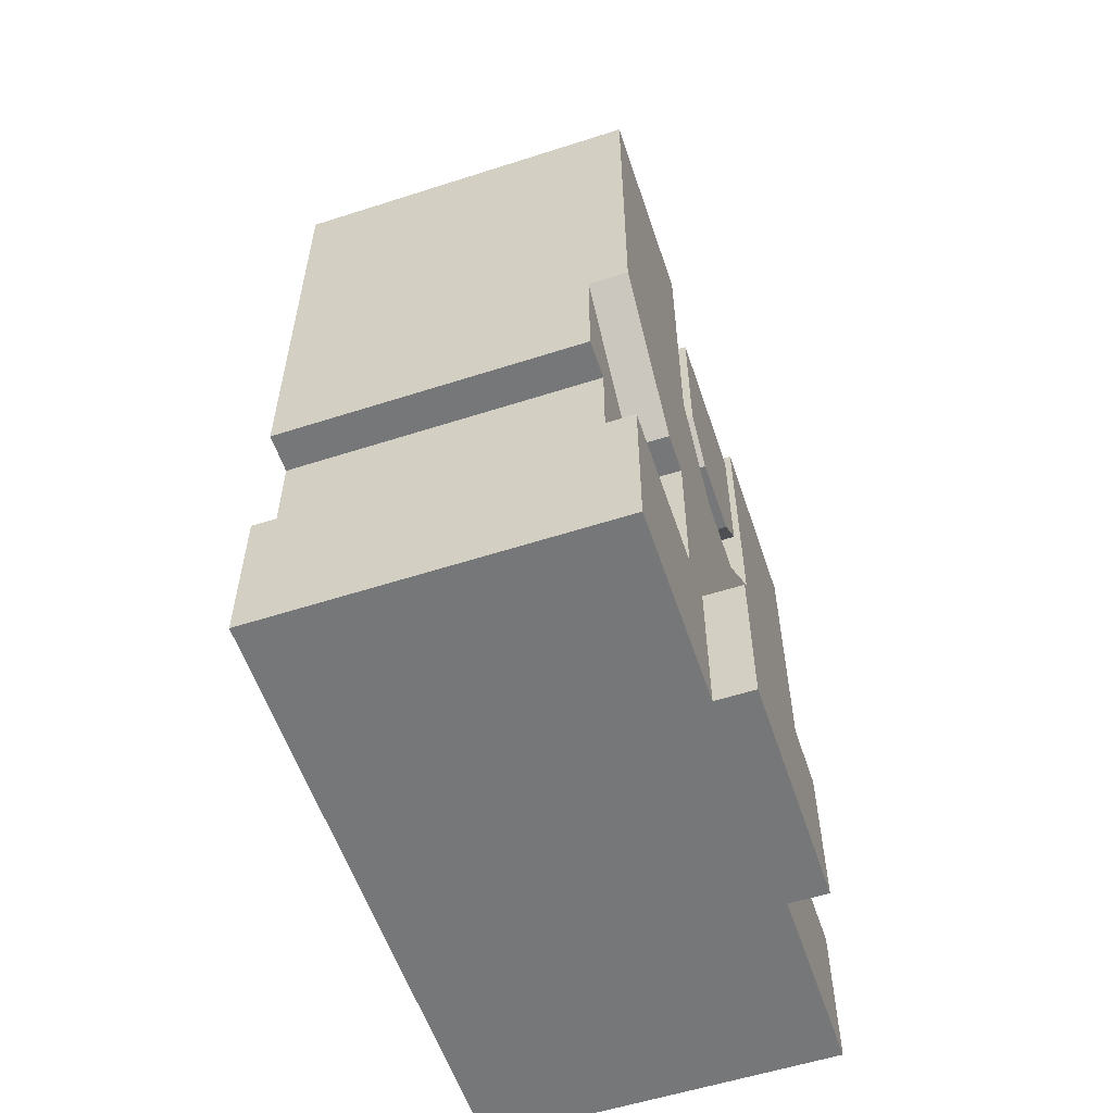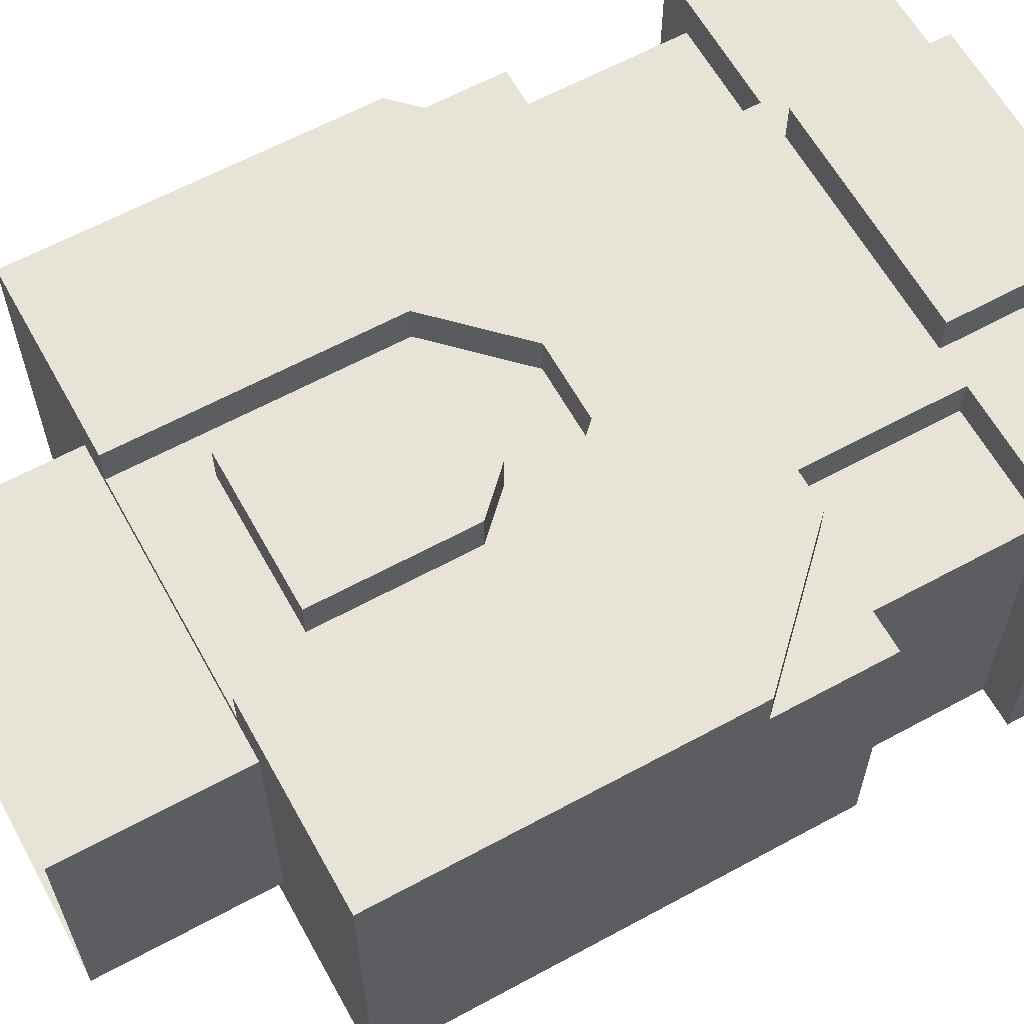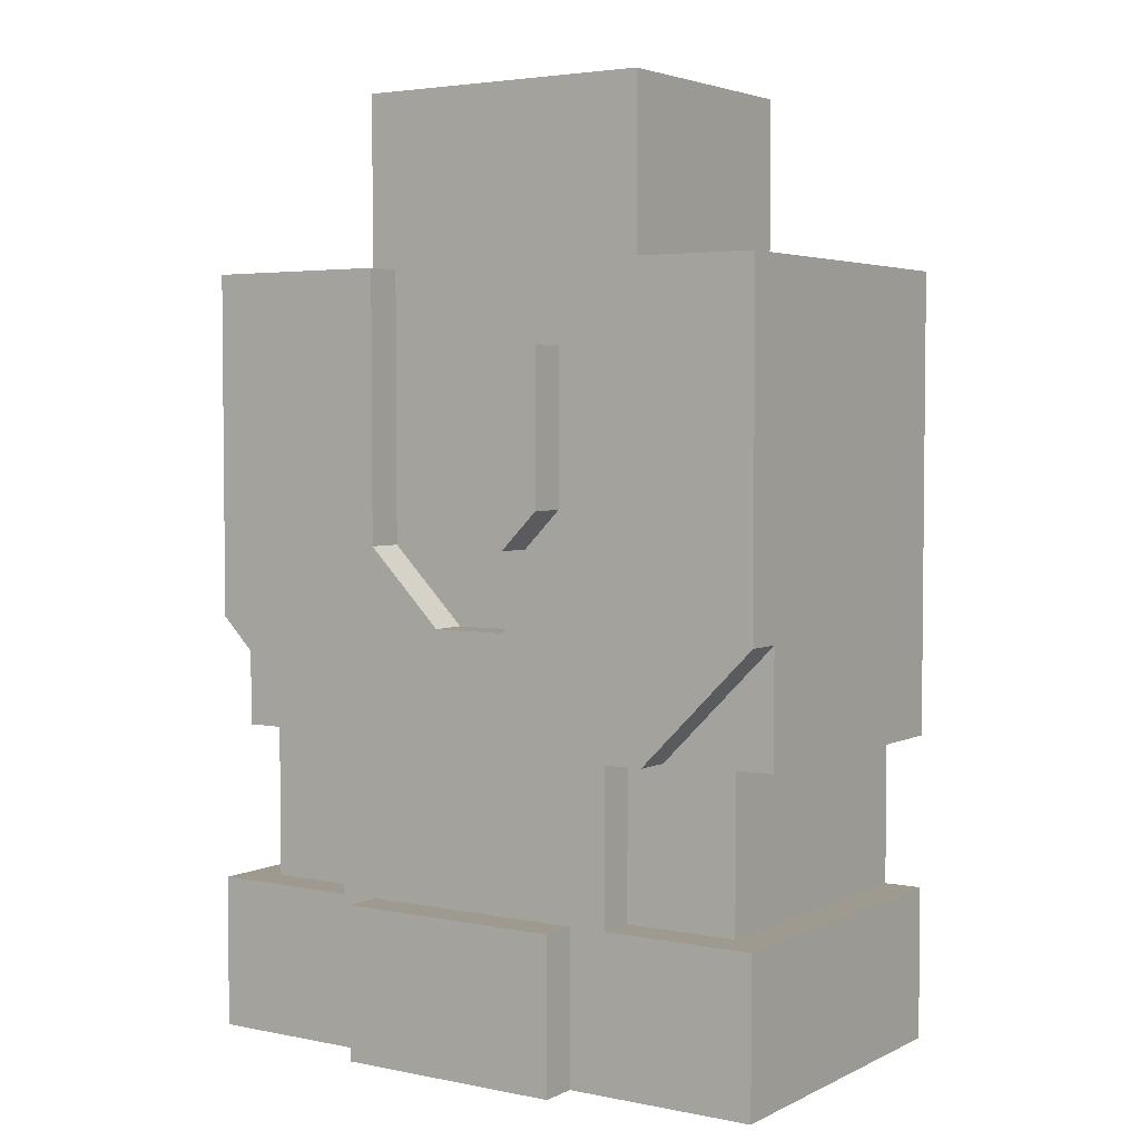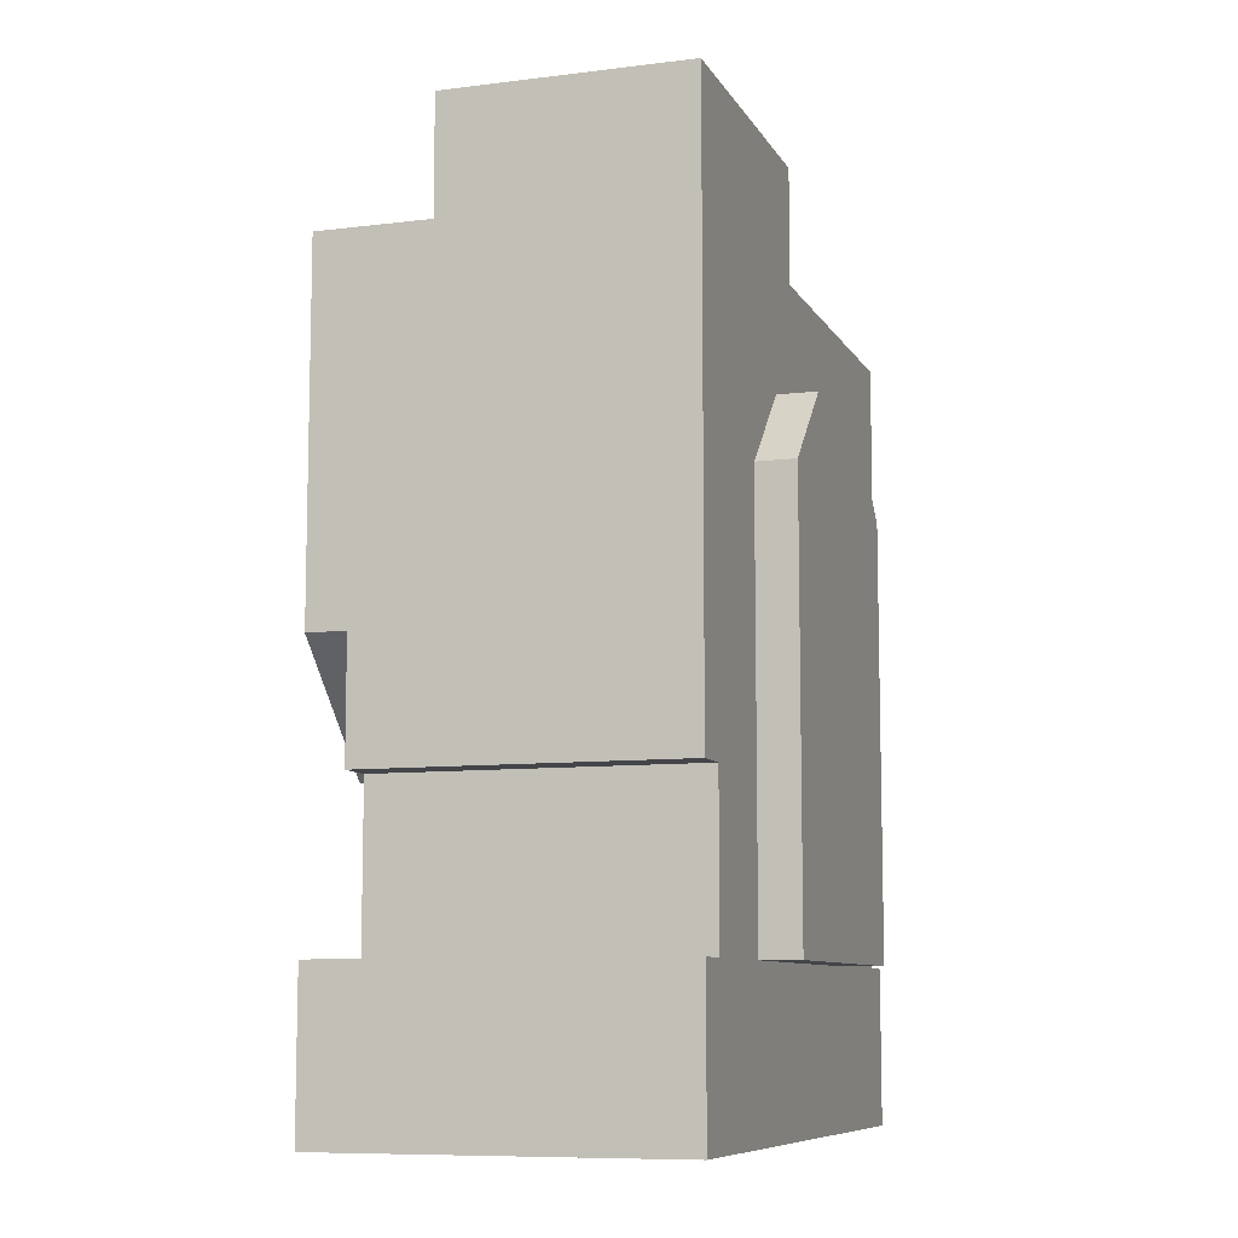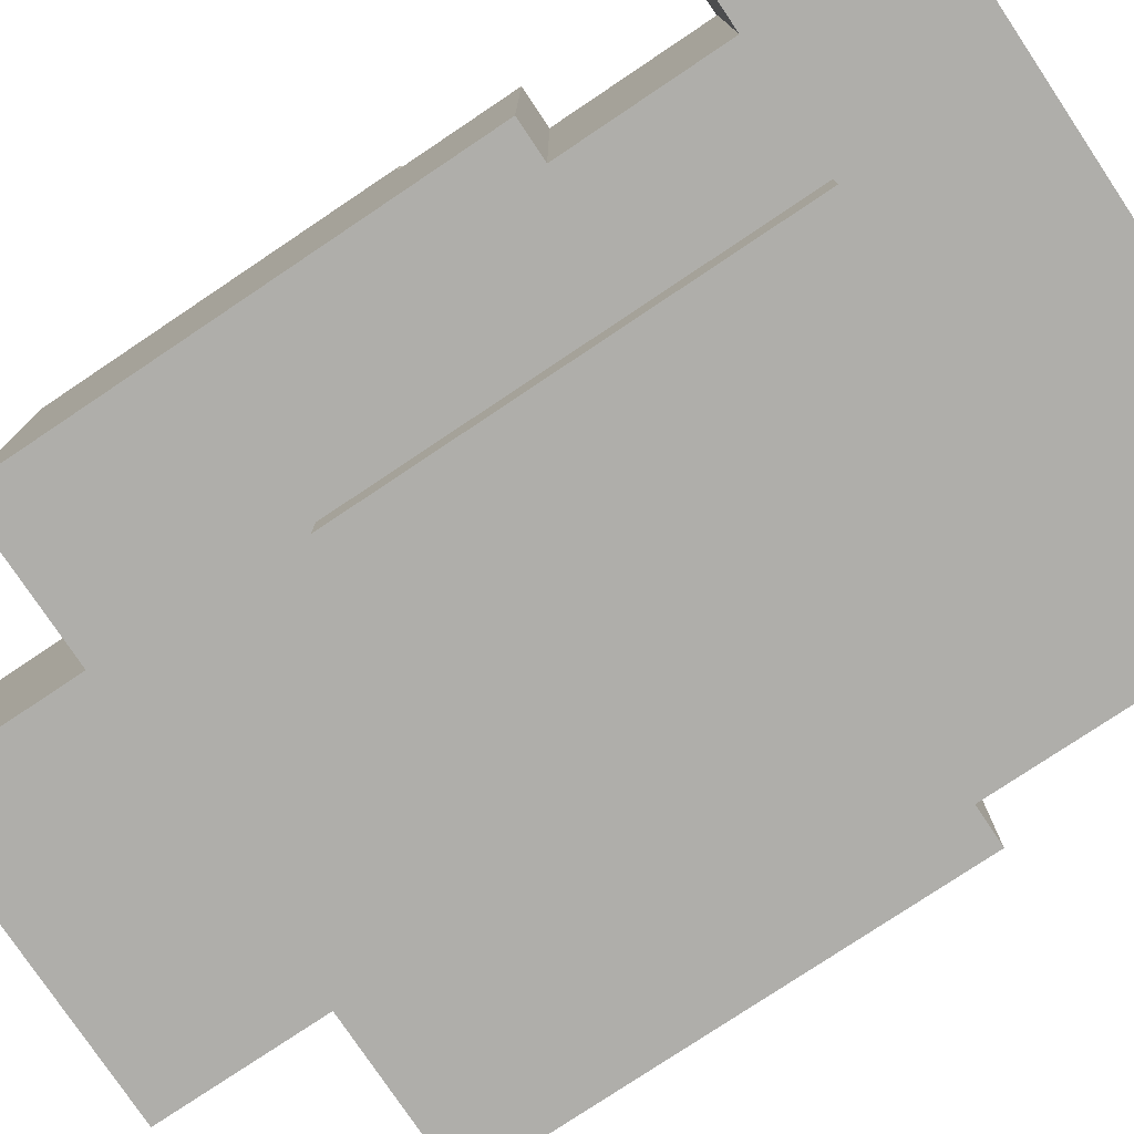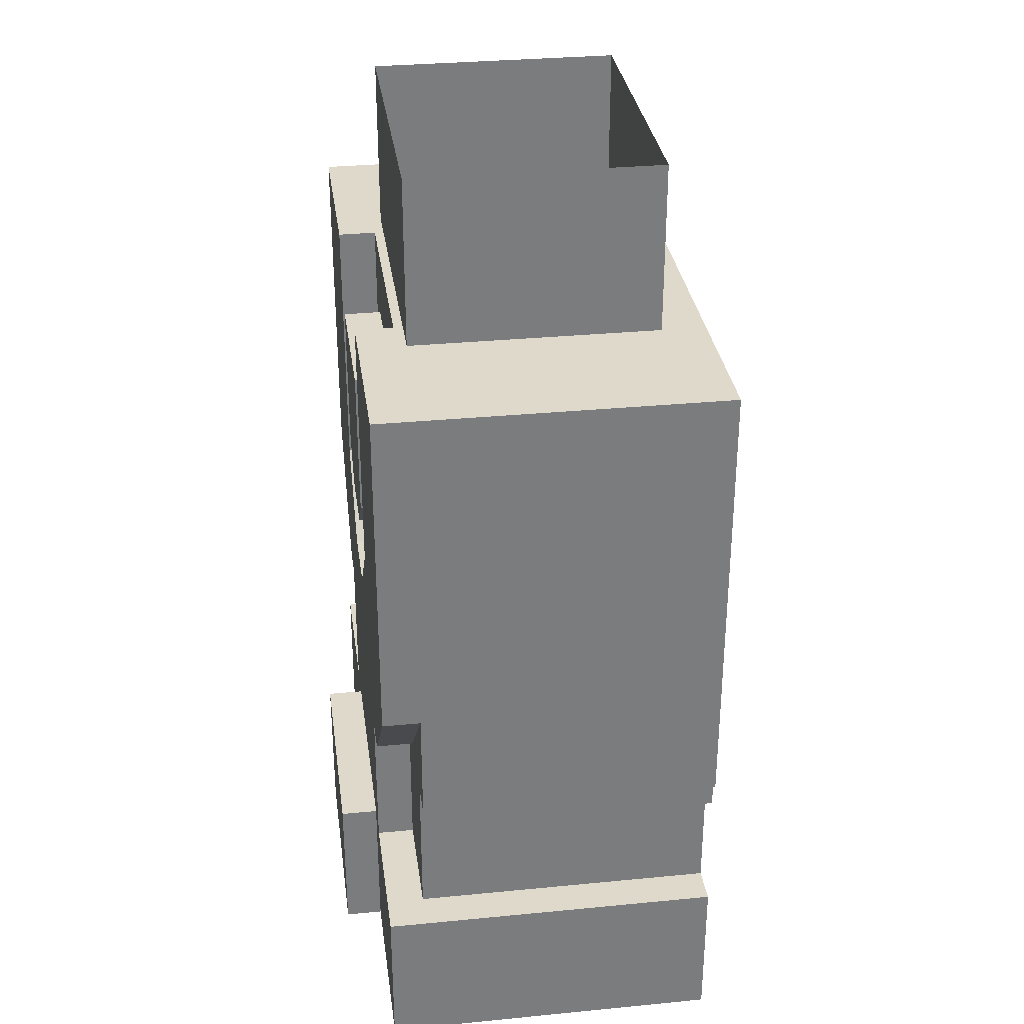
<metadata>
{"format":"obj","ext":"obj","renderer":"f3d","projection":"perspective","resolution":1024,"background":"white","views":[{"elev":-57.1,"azim":-71.5,"up":"+Y"},{"elev":62.1,"azim":-118.9,"up":"+Z"},{"elev":3.7,"azim":33.7,"up":"+Y"},{"elev":-8.9,"azim":108.4,"up":"+Y"},{"elev":-77.6,"azim":-56.2,"up":"+Z"},{"elev":31.8,"azim":82.2,"up":"+Y"}]}
</metadata>
<code>
g avatar_ninja_robot_body_mesh
v 0.09157 1.469 0.09374
v -0.2521 1.469 -0.1562
v 0.2478 1.469 -0.1562
v -0.09591 1.469 0.09374
v -0.2521 1.469 0.125
v -0.09591 1.469 0.125
v 0.2478 1.469 0.125
v 0.09157 1.469 0.125
v -0.1584 1.094 0.125
v -0.2521 1.187 0.09374
v -0.2521 1.187 0.125
v -0.1584 1.094 0.09374
v -0.1272 0.9686 0.125
v -0.1272 1.094 0.09374
v -0.1272 1.094 0.125
v -0.1272 0.9686 0.09374
v -0.09591 0.8437 0.1562
v -0.09591 0.9686 0.125
v -0.09591 0.9686 0.1562
v -0.09591 0.8437 0.125
v -0.06467 1.312 0.125
v -0.06467 1.406 0.09374
v -0.06467 1.406 0.125
v -0.06467 1.312 0.09374
v -0.06467 1.281 0.125
v -0.06467 1.281 0.09374
v -0.03342 1.25 0.125
v -0.06467 1.281 0.09374
v -0.06467 1.281 0.125
v -0.03342 1.25 0.09374
v -0.1272 0.9686 0.125
v -0.2521 0.8437 0.125
v -0.2521 0.9686 0.125
v -0.09591 0.8437 0.125
v -0.09591 0.9686 0.125
v -0.1272 1.094 0.125
v 0.1228 1.094 0.125
v 0.09157 0.9686 0.125
v 0.1228 0.9686 0.125
v 0.09157 0.8437 0.125
v 0.2478 0.8437 0.125
v 0.2478 0.9686 0.125
v 0.02907 1.187 0.125
v 0.2478 1.187 0.125
v 0.09157 1.25 0.125
v 0.2478 1.312 0.125
v 0.09157 1.312 0.125
v 0.1541 1.094 0.125
v -0.03342 1.187 0.125
v -0.2521 1.187 0.125
v -0.1584 1.094 0.125
v -0.09591 1.25 0.125
v -0.2521 1.312 0.125
v -0.09591 1.312 0.125
v -0.2521 1.469 0.125
v 0.2478 1.469 0.125
v 0.09157 1.469 0.125
v -0.09591 1.469 0.125
v 0.02907 1.25 0.125
v 0.06032 1.281 0.125
v 0.06032 1.281 0.09374
v 0.02907 1.25 0.09374
v 0.06032 1.281 0.125
v 0.06032 1.312 0.125
v 0.06032 1.312 0.09374
v 0.06032 1.281 0.09374
v 0.06032 1.406 0.09374
v 0.06032 1.406 0.125
v 0.09157 0.8437 0.1562
v 0.09157 0.9686 0.1562
v 0.09157 0.9686 0.125
v 0.09157 0.8437 0.125
v 0.1228 0.9686 0.125
v 0.1228 1.094 0.125
v 0.1228 1.094 0.09374
v 0.1228 0.9686 0.09374
v 0.1228 1.187 -0.1562
v 0.1228 0.9686 -0.1875
v 0.1228 0.9686 -0.1562
v 0.1228 1.187 -0.1875
v 0.1228 1.312 -0.1875
v 0.1228 1.312 -0.1562
v 0.1541 1.094 0.125
v 0.2478 1.187 0.125
v 0.2478 1.187 0.09374
v 0.1541 1.094 0.09374
v 0.1541 1.094 0.09374
v 0.1228 0.9686 0.09374
v 0.1228 1.094 0.09374
v 0.2166 0.9686 0.09374
v 0.2166 1.094 0.09374
v 0.2478 1.187 0.09374
v 0.2478 1.094 0.09374
v -0.06467 1.375 -0.1875
v -0.06467 1.375 -0.1562
v -0.1272 1.312 -0.1562
v -0.1272 1.312 -0.1875
v 0.02907 1.187 0.09374
v 0.02907 1.187 0.125
v -0.03342 1.187 0.09374
v -0.03342 1.187 0.125
v -0.03342 1.25 0.09374
v 0.02907 1.187 0.09374
v -0.03342 1.187 0.09374
v -0.09591 1.25 0.09374
v -0.06467 1.281 0.09374
v -0.06467 1.312 0.09374
v 0.02907 1.25 0.09374
v 0.09157 1.25 0.09374
v 0.06032 1.281 0.09374
v -0.09591 1.312 0.09374
v -0.06467 1.406 0.09374
v -0.09591 1.469 0.09374
v 0.09157 1.469 0.09374
v 0.06032 1.406 0.09374
v 0.09157 1.312 0.09374
v 0.06032 1.312 0.09374
v -0.09591 0.8437 0.1562
v -0.09591 0.9686 0.1562
v 0.09157 0.9686 0.1562
v 0.09157 0.8437 0.1562
v -0.06467 1.281 0.125
v 0.06032 1.312 0.125
v 0.06032 1.281 0.125
v -0.03342 1.25 0.125
v 0.02907 1.25 0.125
v -0.06467 1.312 0.125
v 0.06032 1.406 0.125
v -0.06467 1.406 0.125
v -0.2521 1.187 0.09374
v -0.2209 1.094 0.09374
v -0.2521 1.094 0.09374
v -0.1584 1.094 0.09374
v -0.2209 0.9686 0.09374
v -0.1272 0.9686 0.09374
v -0.1272 1.094 0.09374
v -0.2521 1.094 0.09374
v -0.2521 1.094 -0.1562
v -0.2521 1.187 -0.1562
v -0.2521 1.187 0.09374
v -0.2521 1.312 -0.1562
v -0.2521 1.312 0.125
v -0.2521 1.187 0.125
v -0.2521 1.469 -0.1562
v -0.2521 1.469 0.125
v 0.2478 1.469 -0.1562
v -0.06467 1.375 -0.1562
v 0.06032 1.375 -0.1562
v 0.1228 1.312 -0.1562
v -0.2521 1.469 -0.1562
v -0.1272 1.312 -0.1562
v 0.2478 1.312 -0.1562
v 0.1228 1.187 -0.1562
v 0.2478 1.187 -0.1562
v 0.2478 1.094 -0.1562
v 0.2166 1.094 -0.1562
v 0.1228 0.9686 -0.1562
v 0.2166 0.9686 -0.1562
v 0.2478 0.8437 -0.1562
v 0.2478 0.9686 -0.1562
v -0.2521 0.8437 -0.1562
v -0.1272 0.9686 -0.1562
v -0.2209 0.9686 -0.1562
v -0.2209 1.094 -0.1562
v -0.2521 0.9686 -0.1562
v -0.1272 1.187 -0.1562
v -0.2521 1.094 -0.1562
v -0.2521 1.187 -0.1562
v -0.2521 1.312 -0.1562
v 0.06032 1.375 -0.1875
v -0.1272 1.312 -0.1875
v 0.1228 1.312 -0.1875
v -0.06467 1.375 -0.1875
v 0.1228 1.187 -0.1875
v -0.1272 1.187 -0.1875
v 0.1228 0.9686 -0.1875
v -0.1272 0.9686 -0.1875
v -0.09591 0.8437 0.1562
v 0.09157 0.8437 0.1562
v 0.09157 0.8437 0.125
v -0.09591 0.8437 0.125
v -0.2521 0.8437 -0.1562
v -0.2521 0.8437 0.125
v 0.2478 0.8437 0.125
v 0.2478 0.8437 -0.1562
v -0.1272 0.9686 -0.1562
v 0.1228 0.9686 -0.1562
v 0.1228 0.9686 -0.1875
v -0.1272 0.9686 -0.1875
v -0.1584 1.094 0.125
v -0.1272 1.094 0.125
v -0.1272 1.094 0.09374
v -0.1584 1.094 0.09374
v 0.1228 1.094 0.125
v 0.1541 1.094 0.125
v 0.1541 1.094 0.09374
v 0.1228 1.094 0.09374
v -0.2521 1.094 0.09374
v -0.2209 1.094 0.09374
v -0.2209 1.094 -0.1562
v -0.2521 1.094 -0.1562
v -0.03342 1.25 0.125
v 0.02907 1.25 0.125
v 0.02907 1.25 0.09374
v -0.03342 1.25 0.09374
v -0.2521 0.9686 0.125
v -0.2209 0.9686 0.09374
v -0.1272 0.9686 0.125
v -0.1272 0.9686 0.09374
v -0.2521 0.9686 -0.1562
v -0.2209 0.9686 -0.1562
v 0.1228 0.9686 0.125
v 0.1228 0.9686 0.09374
v 0.2478 0.9686 0.125
v 0.2166 0.9686 0.09374
v 0.09157 0.9686 0.125
v 0.09157 0.9686 0.1562
v -0.09591 0.9686 0.125
v -0.09591 0.9686 0.1562
v 0.1228 1.312 -0.1875
v 0.1228 1.312 -0.1562
v 0.06032 1.375 -0.1875
v 0.06032 1.375 -0.1562
v 0.06032 1.375 -0.1875
v 0.06032 1.375 -0.1562
v -0.06467 1.375 -0.1875
v -0.06467 1.375 -0.1562
v 0.06032 1.406 0.09374
v 0.06032 1.406 0.125
v -0.06467 1.406 0.09374
v -0.06467 1.406 0.125
v -0.03342 1.187 0.125
v -0.09591 1.25 0.125
v -0.09591 1.25 0.09374
v -0.03342 1.187 0.09374
v -0.09591 1.312 0.125
v -0.09591 1.25 0.09374
v -0.09591 1.25 0.125
v -0.09591 1.312 0.09374
v -0.09591 1.469 0.125
v -0.09591 1.469 0.09374
v 0.09157 1.312 0.125
v 0.09157 1.469 0.09374
v 0.09157 1.469 0.125
v 0.09157 1.312 0.09374
v 0.09157 1.25 0.125
v 0.09157 1.25 0.09374
v 0.02907 1.187 0.125
v 0.09157 1.25 0.09374
v 0.09157 1.25 0.125
v 0.02907 1.187 0.09374
v -0.2209 1.094 0.09374
v -0.2209 0.9686 0.09374
v -0.2209 1.094 -0.1562
v -0.2209 0.9686 -0.1562
v -0.2521 0.9686 0.125
v -0.2521 0.8437 0.125
v -0.2521 0.9686 -0.1562
v -0.2521 0.8437 -0.1562
v -0.1272 1.312 -0.1875
v -0.1272 1.312 -0.1562
v -0.1272 1.187 -0.1562
v -0.1272 1.187 -0.1875
v -0.1272 0.9686 -0.1875
v -0.1272 0.9686 -0.1562
v 0.2478 1.094 0.09374
v 0.2478 1.187 0.09374
v 0.2478 1.187 -0.1562
v 0.2478 1.094 -0.1562
v 0.2478 1.312 -0.1562
v 0.2478 1.312 0.125
v 0.2478 1.187 0.125
v 0.2478 1.469 -0.1562
v 0.2478 1.469 0.125
v 0.2166 1.094 0.09374
v 0.2478 1.094 0.09374
v 0.2166 1.094 -0.1562
v 0.2478 1.094 -0.1562
v 0.2478 0.9686 0.125
v 0.2166 0.9686 0.09374
v 0.2478 0.9686 -0.1562
v 0.2166 0.9686 -0.1562
v 0.2166 0.9686 0.09374
v 0.2166 1.094 0.09374
v 0.2166 1.094 -0.1562
v 0.2166 0.9686 -0.1562
v 0.2478 0.8437 0.125
v 0.2478 0.9686 0.125
v 0.2478 0.9686 -0.1562
v 0.2478 0.8437 -0.1562
v 0.125 1.61 0.0861
v -0.125 1.462 0.0861
v -0.125 1.61 0.0861
v 0.125 1.462 0.0861
v 0.125 1.61 0.0861
v 0.125 1.61 -0.1198
v 0.125 1.462 0.0861
v 0.125 1.462 -0.1198
v -0.125 1.462 -0.1198
v 0.125 1.462 -0.1198
v 0.125 1.61 -0.1198
v -0.125 1.61 -0.1198
v -0.125 1.462 0.0861
v -0.125 1.462 -0.1198
v -0.125 1.61 -0.1198
v -0.125 1.61 0.0861
g avatar_ninja_robot_body_mesh_0
f 3 2 1
f 2 4 1
f 4 2 5
f 6 4 5
f 7 3 1
f 7 1 8
f 11 10 9
f 10 12 9
f 15 14 13
f 14 16 13
f 19 18 17
f 18 20 17
f 23 22 21
f 22 24 21
f 25 21 24
f 24 26 25
f 29 28 27
f 28 30 27
f 33 32 31
f 34 31 32
f 35 31 34
f 31 35 36
f 37 36 35
f 38 37 35
f 39 37 38
f 40 39 38
f 41 39 40
f 42 39 41
f 37 43 36
f 44 43 37
f 44 45 43
f 45 44 46
f 46 47 45
f 48 44 37
f 49 36 43
f 50 36 49
f 51 36 50
f 52 50 49
f 53 50 52
f 52 54 53
f 53 54 55
f 46 56 47
f 57 47 56
f 58 55 54
f 61 60 59
f 59 62 61
f 65 64 63
f 63 66 65
f 67 64 65
f 64 67 68
f 71 70 69
f 69 72 71
f 75 74 73
f 73 76 75
f 79 78 77
f 78 80 77
f 81 77 80
f 77 81 82
f 85 84 83
f 83 86 85
f 89 88 87
f 90 87 88
f 91 87 90
f 87 91 92
f 93 92 91
f 96 95 94
f 94 97 96
f 100 99 98
f 99 100 101
f 104 103 102
f 105 104 102
f 106 105 102
f 107 105 106
f 108 102 103
f 109 108 103
f 110 108 109
f 111 105 107
f 111 107 112
f 112 113 111
f 114 113 112
f 115 114 112
f 114 115 116
f 117 116 115
f 110 109 117
f 117 109 116
f 120 119 118
f 118 121 120
f 124 123 122
f 124 122 125
f 125 126 124
f 127 122 123
f 127 123 128
f 127 128 129
f 132 131 130
f 130 131 133
f 134 133 131
f 135 133 134
f 136 133 135
f 139 138 137
f 137 140 139
f 141 139 140
f 140 142 141
f 140 143 142
f 144 141 142
f 142 145 144
f 148 147 146
f 149 148 146
f 150 146 147
f 151 150 147
f 152 149 146
f 153 149 152
f 152 154 153
f 154 155 153
f 156 153 155
f 157 153 156
f 158 157 156
f 158 159 157
f 160 159 158
f 159 161 157
f 162 157 161
f 162 161 163
f 163 164 162
f 163 161 165
f 162 164 166
f 166 164 167
f 168 166 167
f 166 168 169
f 169 151 166
f 169 150 151
f 172 171 170
f 171 173 170
f 171 172 174
f 175 171 174
f 174 176 175
f 177 175 176
f 180 179 178
f 178 181 180
f 180 181 182
f 181 183 182
f 184 180 182
f 184 182 185
f 188 187 186
f 186 189 188
f 192 191 190
f 190 193 192
f 196 195 194
f 194 197 196
f 200 199 198
f 198 201 200
f 204 203 202
f 202 205 204
f 208 207 206
f 208 209 207
f 207 210 206
f 207 211 210
f 214 213 212
f 214 215 213
f 218 217 216
f 217 218 219
f 222 221 220
f 221 222 223
f 226 225 224
f 225 226 227
f 230 229 228
f 229 230 231
f 234 233 232
f 232 235 234
f 238 237 236
f 237 239 236
f 240 236 239
f 239 241 240
f 244 243 242
f 243 245 242
f 246 242 245
f 245 247 246
f 250 249 248
f 249 251 248
f 254 253 252
f 254 255 253
f 258 257 256
f 258 259 257
f 262 261 260
f 260 263 262
f 264 262 263
f 262 264 265
f 268 267 266
f 266 269 268
f 267 268 270
f 270 271 267
f 272 267 271
f 271 270 273
f 273 274 271
f 277 276 275
f 277 278 276
f 281 280 279
f 282 280 281
f 285 284 283
f 283 286 285
f 289 288 287
f 287 290 289
f 293 292 291
f 292 294 291
f 297 296 295
f 298 296 297
f 301 300 299
f 299 302 301
f 305 304 303
f 303 306 305

</code>
